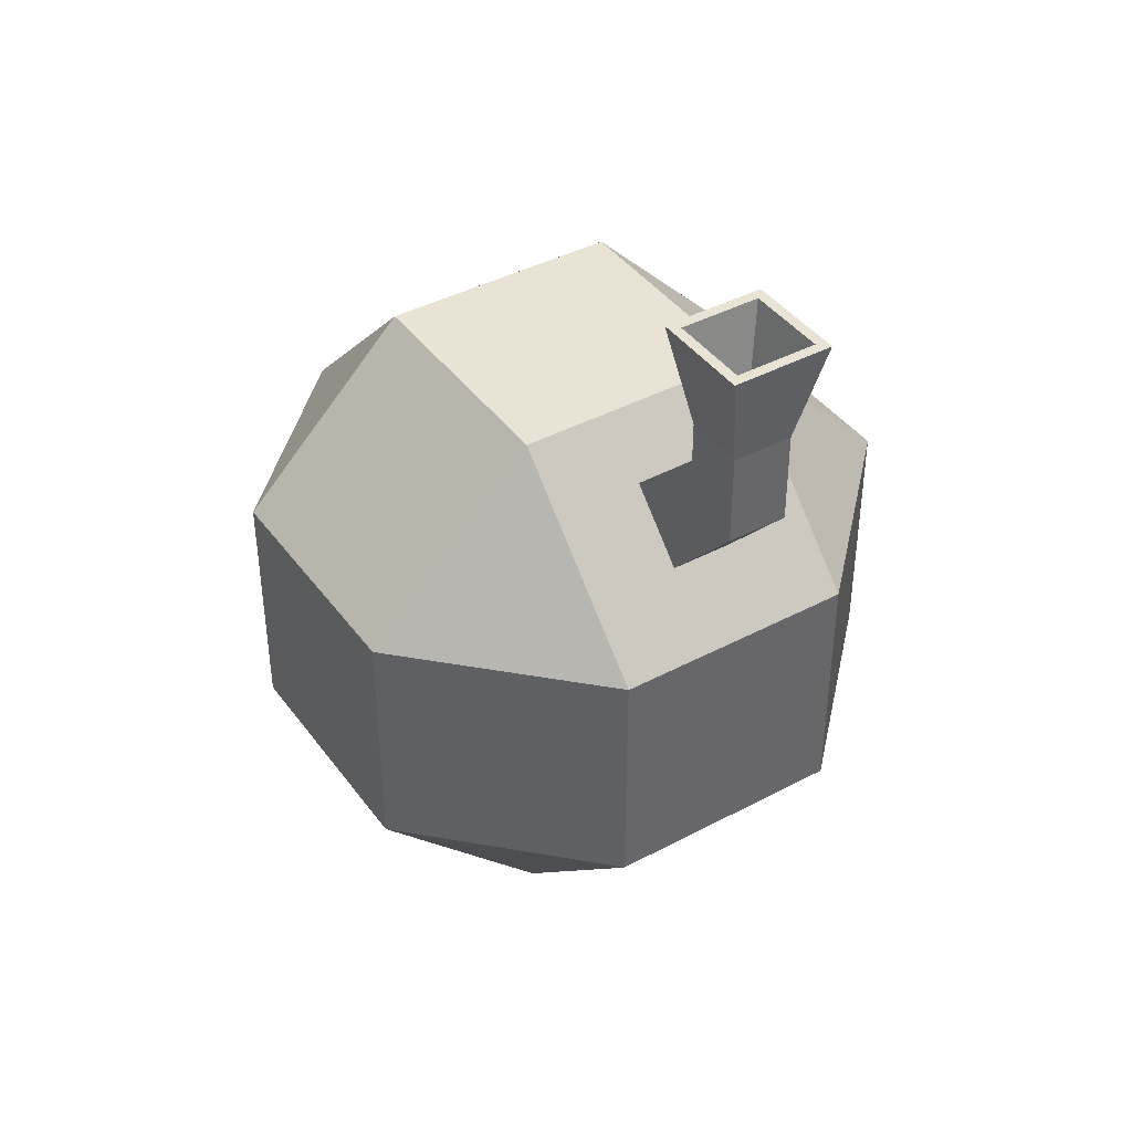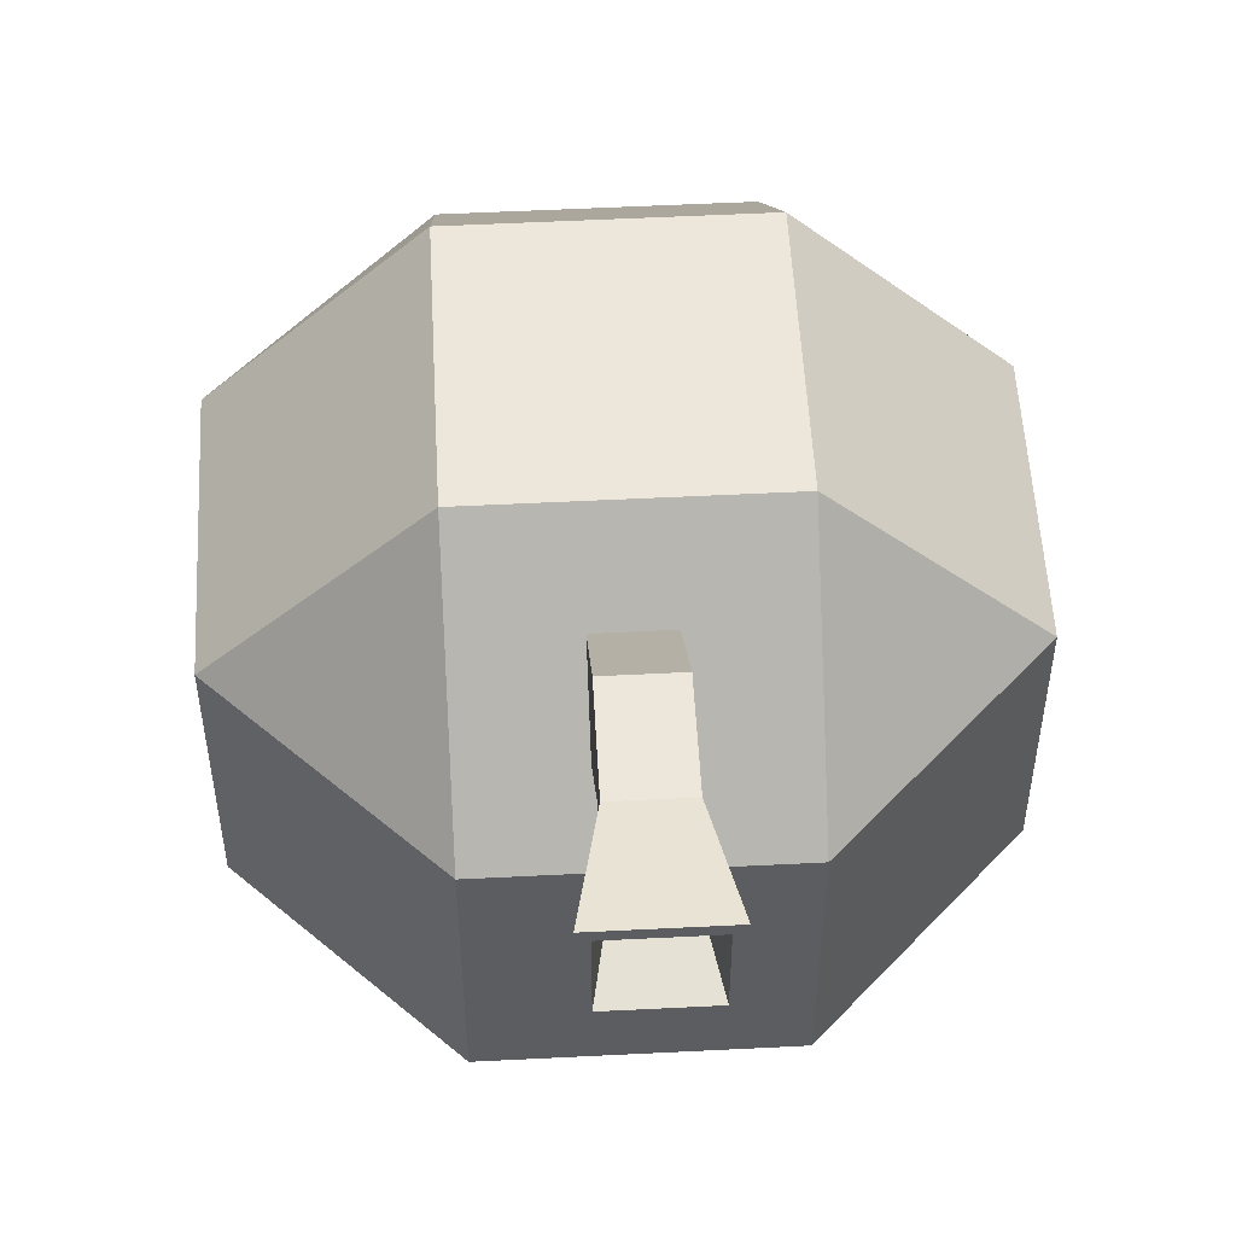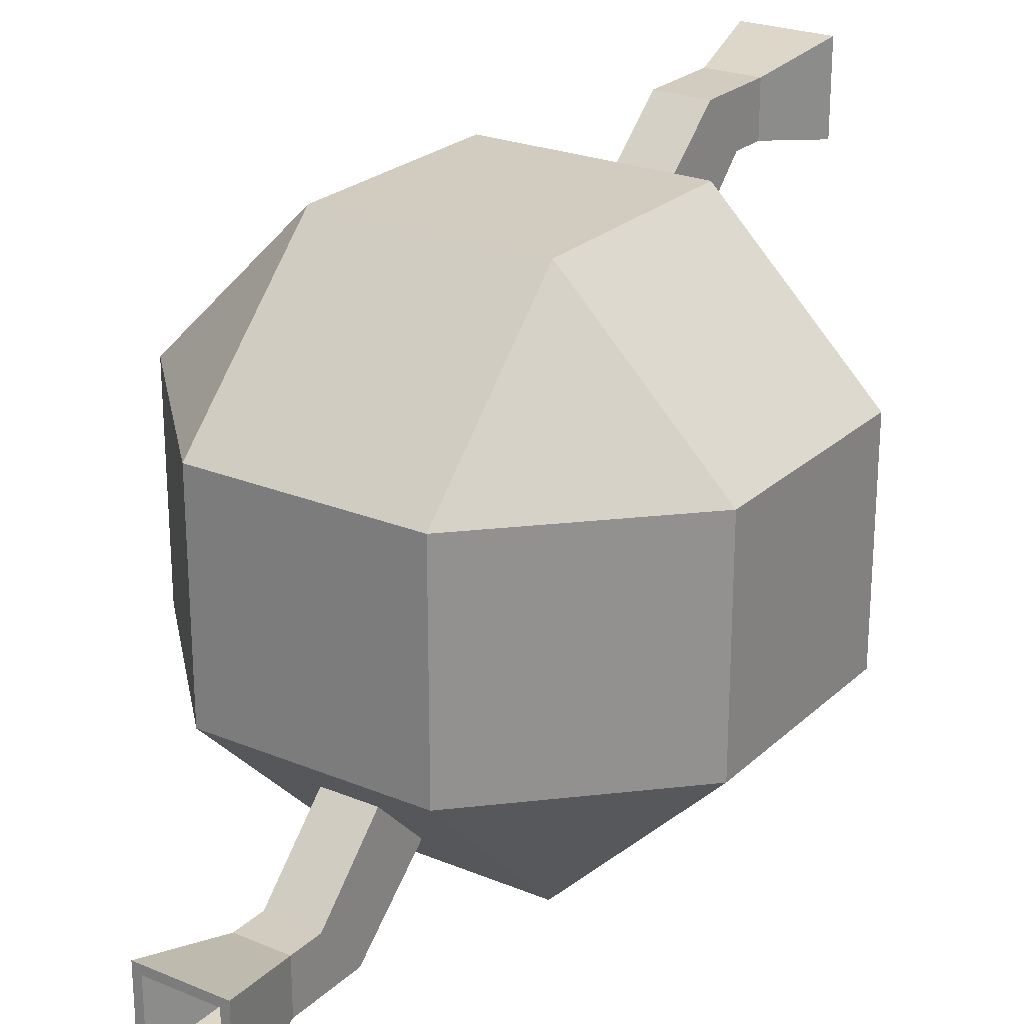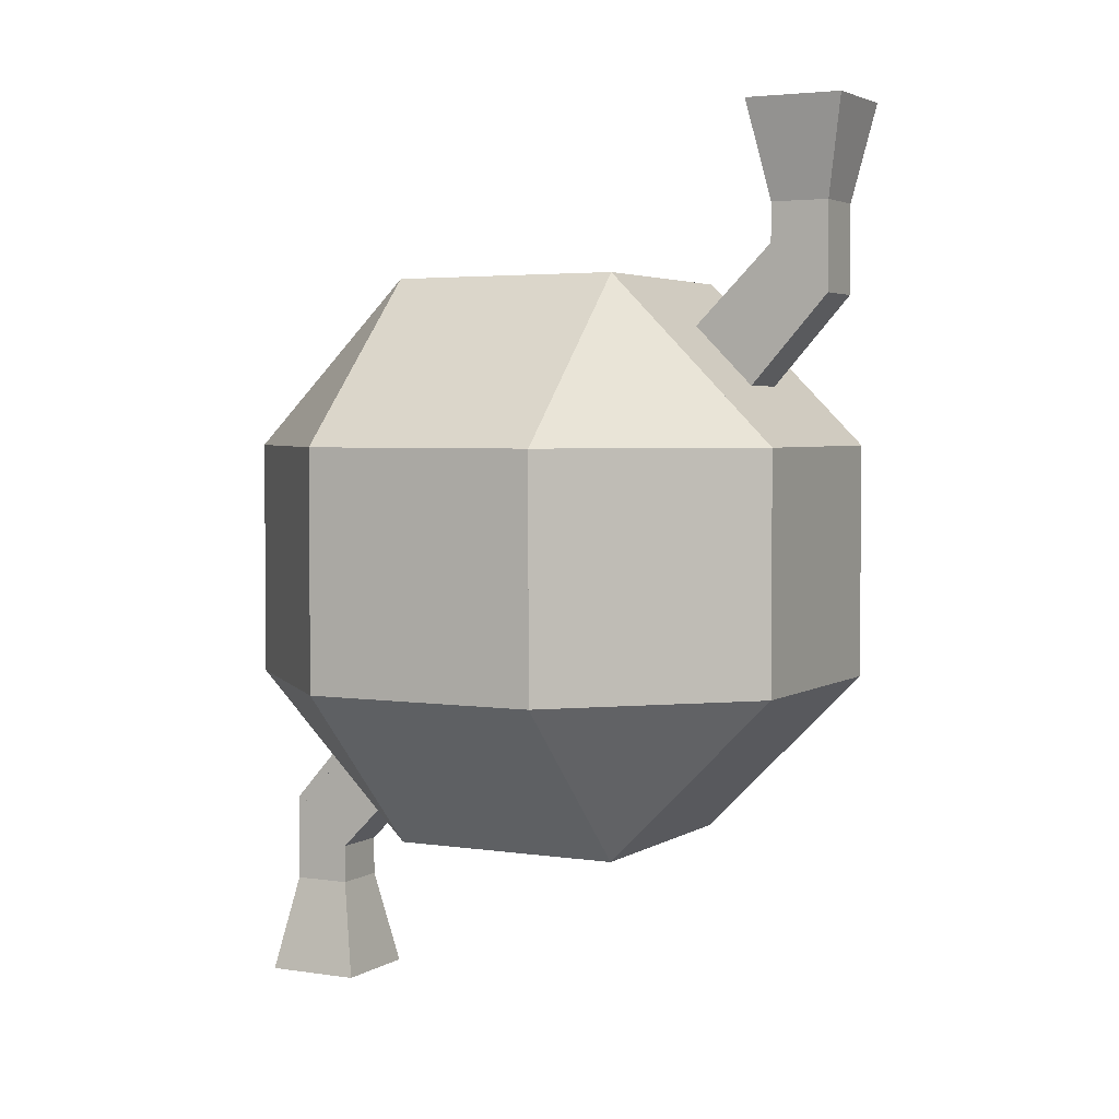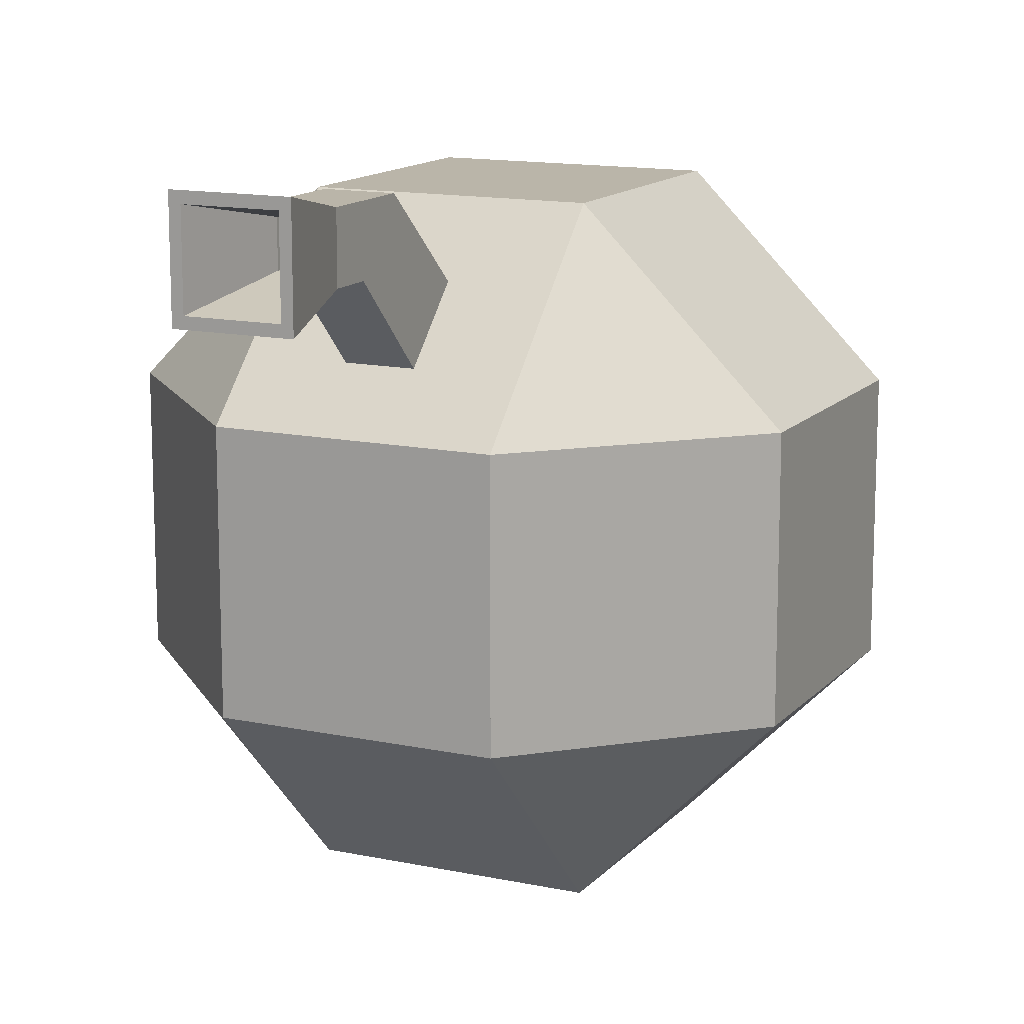
<metadata>
{"format":"obj","ext":"obj","renderer":"f3d","projection":"perspective","resolution":1024,"background":"white","views":[{"elev":41.1,"azim":147.1,"up":"+Y"},{"elev":53.7,"azim":-3.1,"up":"+Z"},{"elev":24.2,"azim":-145.7,"up":"+Z"},{"elev":3.4,"azim":117.7,"up":"+Y"},{"elev":13.6,"azim":25.5,"up":"+Z"}]}
</metadata>
<code>
v 2 36 -30
v 2 36 -26
v 4 46 -24
v 4 46 -32
v 5 46 -24
v 3 36 -26
v 3 36 -30
v 5 46 -32
v -3 36 -31
v -3 36 -30
v -5 46 -32
v -5 46 -33
v 3 36 -31
v 5 46 -33
v -3 36 -26
v -5 46 -24
v -4 46 -24
v -2 36 -26
v -2 36 -30
v -4 46 -32
v -3 36 -25
v -5 46 -23
v 5 46 -23
v 3 36 -25
v -12 28 -12
v -12 28 12
v -12 29 12
v -12 29 -12
v 12 29 12
v 12 28 12
v 12 28 -12
v 12 29 -12
v -29 12 -12
v -29 12 12
v -28 12 12
v -28 12 -12
v -29 -12 -12
v -29 -12 12
v -28 -12 12
v -28 -12 -12
v -12 -12 -29
v -12 -12 -28
v -12 12 -28
v -12 12 -29
v 12 12 -28
v 12 -12 -28
v 12 -12 -29
v 12 12 -29
v 28 -12 -12
v 28 -12 12
v 28 12 12
v 28 12 -12
v 29 12 12
v 29 -12 12
v 29 -12 -12
v 29 12 -12
v -12 -12 28
v -12 -12 29
v -12 12 29
v -12 12 28
v 12 12 29
v 12 -12 29
v 12 -12 28
v 12 12 28
v -12 18 -22
v -12 19 -22
v 12 18 -22
v 12 19 -22
v -12 -29 -12
v -12 -28 -12
v 12 -28 -12
v 12 -29 -12
v 12 -29 12
v 12 -28 12
v -12 -29 12
v -12 -28 12
v -1 8 -2
v -1 8 2
v -1 28 2
v -1 28 -2
v 1 28 2
v 1 8 2
v 1 8 -2
v 1 28 -2
v -3 -6 -4
v -3 -6 4
v -3 6 4
v -3 6 -4
v 3 6 4
v 3 -6 4
v 3 -6 -4
v 3 6 -4
v -12 23 -18
v -12 23 -17
v 12 23 -17
v 12 23 -18
v -2 23 -17
v -2 18 -22
v -2 23 -18
v -2 19 -22
v 2 23 -17
v 2 18 -22
v 2 23 -18
v 2 19 -22
v -3 18 -23
v -3 19 -22
v -3 27 -30
v -3 27 -31
v 3 19 -22
v 3 18 -23
v 3 27 -30
v 3 27 -31
v -3 23 -18
v -3 24 -17
v -3 32 -25
v -3 32 -26
v 3 24 -17
v 3 23 -18
v 3 32 -25
v 3 32 -26
v 2 27 -30
v 2 32 -26
v -2 32 -26
v -2 27 -30
v -12 -23 18
v -12 -23 17
v 12 -23 18
v 12 -23 17
v 12 -18 22
v 2 -18 22
v 2 -19 22
v 12 -19 22
v 2 -23 18
v 2 -23 17
v -12 -19 22
v -12 -18 22
v -2 -18 22
v -2 -19 22
v -2 -23 18
v -2 -23 17
v -3 -32 26
v -3 -27 30
v -3 -19 22
v -3 -23 18
v -2 -27 30
v -2 -32 26
v -3 -27 31
v -3 -18 23
v 3 -18 23
v 3 -27 31
v 3 -27 30
v 3 -19 22
v -3 -24 17
v -3 -32 25
v 3 -23 18
v 3 -32 26
v 3 -32 25
v 3 -24 17
v -3 -36 25
v -3 -36 26
v 3 -36 26
v 3 -36 25
v -3 -36 30
v -2 -36 30
v -2 -36 26
v -3 -36 31
v 3 -36 31
v 3 -36 30
v -5 -46 24
v -5 -46 32
v -4 -46 32
v -4 -46 24
v -5 -46 33
v 5 -46 33
v 5 -46 32
v -5 -46 23
v 5 -46 24
v 5 -46 23
v 4 -46 24
v 4 -46 32
v 2 -36 30
v 2 -36 26
v 2 -27 30
v 2 -32 26
v -4 6 -3
v -4 6 3
v -2 8 1
v -2 8 -1
v 2 8 1
v 4 6 3
v 4 6 -3
v 2 8 -1
v -2 28 1
v -2 28 -1
v 2 28 1
v 2 28 -1
v -2 8 2
v -1 8 1
v -1 28 1
v -2 28 2
v -1 8 -1
v -2 8 -2
v -2 28 -2
v -1 28 -1
v 1 8 -1
v 2 8 -2
v 2 28 -2
v 1 28 -1
v 2 8 2
v 1 8 1
v 1 28 1
v 2 28 2
v -1 -28 2
v -2 -28 2
v -2 -28 1
v -1 -28 1
v -1 -8 1
v -2 -8 1
v -2 -8 2
v -1 -8 2
v -1 -28 -2
v -1 -8 -2
v 1 -8 2
v 1 -28 2
v 1 -28 -2
v 1 -8 -2
v 1 -28 1
v 1 -8 1
v 2 -28 2
v 2 -28 1
v 2 -8 1
v 2 -8 2
v -2 -28 -1
v -2 -8 -1
v 2 -28 -1
v 2 -8 -1
v 1 -28 -1
v 1 -8 -1
v 2 -28 -2
v 2 -8 -2
v -4 -6 3
v -4 -6 -3
v 4 -6 3
v 4 -6 -3
v -2 -8 -2
v -4 -6 -4
v -3 -6 -3
v -1 -8 -1
v -1 -28 -1
v -2 -28 -2
v 3 6 3
v 4 6 4
v 3 6 -3
v 4 6 -4
v -4 6 -4
v -3 6 -3
v -4 6 4
v -3 6 3
v 3 -6 -3
v 4 -6 -4
v 3 -6 3
v 4 -6 4
v -4 -6 4
v -3 -6 3
o entity0
f 1 2 3 4
f 5 3 2 6
f 6 2 1 7
f 8 4 3 5
f 7 1 4 8
f 8 5 6 7
f 9 10 11 12
f 8 11 10 7
f 7 10 9 13
f 14 12 11 8
f 13 9 12 14
f 14 8 7 13
f 10 15 16 11
f 17 16 15 18
f 18 15 10 19
f 20 11 16 17
f 19 10 11 20
f 20 17 18 19
f 15 21 22 16
f 23 22 21 24
f 24 21 15 6
f 5 16 22 23
f 6 15 16 5
f 5 23 24 6
f 25 26 27 28
f 29 27 26 30
f 30 26 25 31
f 32 28 27 29
f 31 25 28 32
f 32 29 30 31
f 28 33 34 27
f 27 34 35 26
f 35 34 33 36
f 25 36 33 28
f 26 35 36 25
f 26 25 28 27
f 37 38 34 33
f 35 34 38 39
f 39 38 37 40
f 36 33 34 35
f 40 37 33 36
f 36 35 39 40
f 41 42 43 44
f 45 43 42 46
f 46 42 41 47
f 48 44 43 45
f 47 41 44 48
f 48 45 46 47
f 49 50 51 52
f 53 51 50 54
f 54 50 49 55
f 56 52 51 53
f 55 49 52 56
f 56 53 54 55
f 57 58 59 60
f 61 59 58 62
f 62 58 57 63
f 64 60 59 61
f 63 57 60 64
f 64 61 62 63
f 59 34 38 58
f 58 38 39 57
f 60 35 34 59
f 39 38 34 35
f 57 39 35 60
f 58 57 60 59
f 61 64 63 62
f 50 63 64 51
f 62 63 50 54
f 53 51 64 61
f 54 50 51 53
f 53 61 62 54
f 41 37 33 44
f 36 33 37 40
f 42 40 37 41
f 44 33 36 43
f 43 36 40 42
f 41 44 43 42
f 47 46 45 48
f 45 46 49 52
f 56 52 49 55
f 55 49 46 47
f 48 45 52 56
f 55 47 48 56
f 32 31 30 29
f 52 51 30 31
f 29 30 51 53
f 53 51 52 56
f 56 52 31 32
f 29 53 56 32
f 26 60 59 27
f 29 27 59 61
f 61 59 60 64
f 64 60 26 30
f 30 26 27 29
f 64 30 29 61
f 44 43 65 66
f 67 65 43 45
f 45 43 44 48
f 48 44 66 68
f 68 67 45 48
f 44 33 28
f 28 33 36 25
f 43 36 33 44
f 25 36 43
f 43 44 28 25
f 48 45 31 32
f 52 31 45
f 32 31 52 56
f 56 52 45 48
f 32 56 48
f 27 34 59
f 59 34 35 60
f 26 35 34 27
f 60 35 26
f 26 27 59 60
f 29 30 64 61
f 51 64 30
f 61 64 51 53
f 53 51 30 29
f 61 53 29
f 69 37 41
f 70 40 37 69
f 41 37 40 42
f 42 40 70
f 70 69 41 42
f 69 70 42 41
f 71 70 69 72
f 46 42 70 71
f 47 41 42 46
f 72 69 41 47
f 47 46 71 72
f 72 71 46 47
f 46 71 49
f 55 49 71 72
f 47 46 49 55
f 55 72 47
f 73 74 71 72
f 71 74 50 49
f 54 50 74 73
f 55 49 50 54
f 72 71 49 55
f 72 55 54 73
f 62 63 74 73
f 74 63 50
f 54 50 63 62
f 73 74 50 54
f 54 62 73
f 58 38 75
f 57 39 38 58
f 75 38 39 76
f 76 39 57
f 57 58 75 76
f 75 38 37 69
f 76 39 38 75
f 40 37 38 39
f 69 37 40 70
f 70 40 39 76
f 76 75 69 70
f 69 75 76 70
f 74 76 75 73
f 73 75 69 72
f 71 70 76 74
f 72 69 70 71
f 71 74 73 72
f 77 78 79 80
f 81 79 78 82
f 82 78 77 83
f 84 80 79 81
f 83 77 80 84
f 84 81 82 83
f 85 86 87 88
f 89 87 86 90
f 90 86 85 91
f 92 88 87 89
f 91 85 88 92
f 92 89 90 91
f 88 87 78 77
f 82 78 87 89
f 89 87 88 92
f 83 77 78 82
f 92 88 77 83
f 83 82 89 92
f 93 94 25 28
f 32 28 25 31
f 31 25 94 95
f 96 93 28 32
f 32 31 95 96
f 65 94 93 66
f 97 94 65 98
f 99 93 94 97
f 100 66 93 99
f 98 65 66 100
f 95 101 102 67
f 96 103 101 95
f 68 104 103 96
f 67 102 104 68
f 96 95 67 68
f 105 106 107 108
f 109 106 105 110
f 111 107 106 109
f 112 108 107 111
f 110 105 108 112
f 111 109 110 112
f 113 114 115 116
f 117 114 113 118
f 119 115 114 117
f 120 116 115 119
f 118 113 116 120
f 120 119 117 118
f 121 104 103 122
f 120 122 103 118
f 118 103 104 109
f 109 104 121 111
f 111 121 122 120
f 120 118 109 111
f 107 106 113 116
f 123 116 113 99
f 99 113 106 100
f 100 106 107 124
f 124 107 116 123
f 123 99 100 124
f 108 107 10 9
f 7 10 107 111
f 111 107 108 112
f 13 9 10 7
f 112 108 9 13
f 13 7 111 112
f 116 115 21 15
f 24 21 115 119
f 119 115 116 120
f 6 15 21 24
f 120 116 15 6
f 6 24 119 120
f 107 116 15 10
f 18 15 116 123
f 123 116 107 124
f 19 10 15 18
f 124 107 10 19
f 124 19 18 123
f 121 122 2 1
f 6 2 122 120
f 120 122 121 111
f 7 1 2 6
f 111 121 1 7
f 111 7 6 120
f 75 125 126 76
f 127 125 75 73
f 74 76 126 128
f 73 75 76 74
f 74 128 127 73
f 129 130 131 132
f 132 131 133 127
f 127 133 134 128
f 128 134 130 129
f 127 128 129 132
f 135 58 57 136
f 62 58 135 132
f 63 57 58 62
f 129 136 57 63
f 129 63 62 132
f 126 125 135 136
f 137 136 135 138
f 138 135 125 139
f 139 125 126 140
f 140 126 136 137
f 141 142 143 144
f 145 142 141 146
f 138 143 142 145
f 139 144 143 138
f 146 141 144 139
f 139 138 145 146
f 143 142 147 148
f 149 148 147 150
f 150 147 142 151
f 151 142 143 152
f 152 143 148 149
f 151 152 149 150
f 153 154 141 144
f 155 144 141 156
f 156 141 154 157
f 157 154 153 158
f 158 153 144 155
f 155 156 157 158
f 159 160 141 154
f 156 141 160 161
f 161 160 159 162
f 157 154 141 156
f 162 159 154 157
f 157 156 161 162
f 160 163 142 141
f 145 142 163 164
f 164 163 160 165
f 146 141 142 145
f 165 160 141 146
f 146 145 164 165
f 163 166 147 142
f 150 147 166 167
f 167 166 163 168
f 151 142 147 150
f 168 163 142 151
f 151 150 167 168
f 169 170 163 160
f 164 163 170 171
f 171 170 169 172
f 165 160 163 164
f 172 169 160 165
f 165 164 171 172
f 170 173 166 163
f 167 166 173 174
f 174 173 170 175
f 168 163 166 167
f 175 170 163 168
f 168 167 174 175
f 176 169 160 159
f 161 160 169 177
f 177 169 176 178
f 162 159 160 161
f 178 176 159 162
f 162 161 177 178
f 179 180 181 182
f 168 181 180 175
f 175 180 179 177
f 161 182 181 168
f 177 179 182 161
f 161 168 175 177
f 182 181 183 184
f 151 183 181 168
f 168 181 182 161
f 156 184 183 151
f 161 182 184 156
f 156 151 168 161
f 184 183 131 133
f 151 183 184 156
f 152 131 183 151
f 155 133 131 152
f 156 184 133 155
f 155 152 151 156
f 185 186 187 188
f 189 187 186 190
f 190 186 185 191
f 192 188 187 189
f 191 185 188 192
f 192 189 190 191
f 188 187 193 194
f 195 193 187 189
f 189 187 188 192
f 196 194 193 195
f 192 188 194 196
f 196 195 189 192
f 78 197 187 198
f 199 193 200 79
f 198 187 193 199
f 199 79 78 198
f 201 188 202 77
f 80 203 194 204
f 80 204 201 77
f 192 205 83 206
f 207 84 208 196
f 209 82 210 189
f 195 211 81 212
f 189 210 211 195
f 213 214 215 216
f 217 218 219 220
f 216 215 218 217
f 221 213 220 222
f 223 220 213 224
f 224 213 221 225
f 226 222 220 223
f 225 221 222 226
f 226 223 224 225
f 227 224 223 228
f 229 224 227 230
f 231 228 223 232
f 230 227 228 231
f 233 215 218 234
f 231 218 215 230
f 230 215 233 235
f 236 234 218 231
f 235 233 234 236
f 236 231 230 235
f 225 237 238 226
f 235 237 225 239
f 240 226 238 236
f 234 218 241 242
f 243 241 218 231
f 231 218 234 236
f 244 242 241 243
f 236 234 242 244
f 244 243 231 236
f 222 220 86 85
f 90 86 220 223
f 223 220 222 226
f 91 85 86 90
f 226 222 85 91
f 91 90 223 226
f 245 234 242 246
f 247 242 234 248
f 248 234 245 222
f 85 246 242 247
f 222 245 246 85
f 85 247 248 222
f 249 233 250 221
f 222 245 234 248
f 242 241 186 185
f 190 186 241 243
f 243 241 242 244
f 191 185 186 190
f 244 242 185 191
f 191 190 243 244
f 68 66 65 67
f 95 94 93 96
f 99 97 98 100
f 102 101 103 104
f 128 126 125 127
f 134 133 131 130
f 132 135 136 129
f 139 140 137 138
f 251 89 82 210
f 209 82 89 252
f 252 89 251 190
f 189 210 82 209
f 190 251 210 189
f 189 209 252 190
f 92 253 205 83
f 192 205 253 191
f 191 253 92 254
f 206 83 205 192
f 254 92 83 206
f 206 192 191 254
f 255 185 188 202
f 201 188 185 256
f 256 185 255 88
f 77 202 188 201
f 88 255 202 77
f 77 201 256 88
f 186 257 197 187
f 78 197 257 87
f 87 257 186 258
f 198 187 197 78
f 258 186 187 198
f 198 78 87 258
f 187 197 200 193
f 79 200 197 78
f 202 188 194 203
f 204 194 188 201
f 77 202 203 80
f 83 205 208 84
f 196 208 205 192
f 206 83 84 207
f 207 196 192 206
f 210 82 81 211
f 212 81 82 209
f 195 212 209 189
f 215 214 219 218
f 220 219 214 213
f 217 220 213 216
f 232 223 224 229
f 231 232 229 230
f 236 238 237 235
f 239 225 226 240
f 240 236 235 239
f 226 238 259 91
f 244 259 238 236
f 236 238 226 240
f 260 91 259 244
f 240 226 91 260
f 260 244 236 240
f 228 223 90 261
f 262 90 223 232
f 232 223 228 231
f 243 261 90 262
f 231 228 261 243
f 243 262 232 231
f 218 219 263 241
f 86 263 219 220
f 220 219 218 217
f 264 241 263 86
f 217 218 241 264
f 264 86 220 217
f 250 233 234 245
f 248 234 233 249
f 221 250 245 222
f 222 248 249 221
f 246 242 185 255
f 256 185 242 247
f 247 242 246 85
f 88 255 185 256
f 85 246 255 88
f 88 256 247 85
f 91 259 253 92
f 191 253 259 244
f 244 259 91 260
f 254 92 253 191
f 260 91 92 254
f 254 191 244 260
f 261 90 89 251
f 252 89 90 262
f 262 90 261 243
f 190 251 89 252
f 243 261 251 190
f 190 252 262 243
f 241 263 257 186
f 87 257 263 86
f 86 263 241 264
f 258 186 257 87
f 264 241 186 258
f 258 87 86 264

</code>
